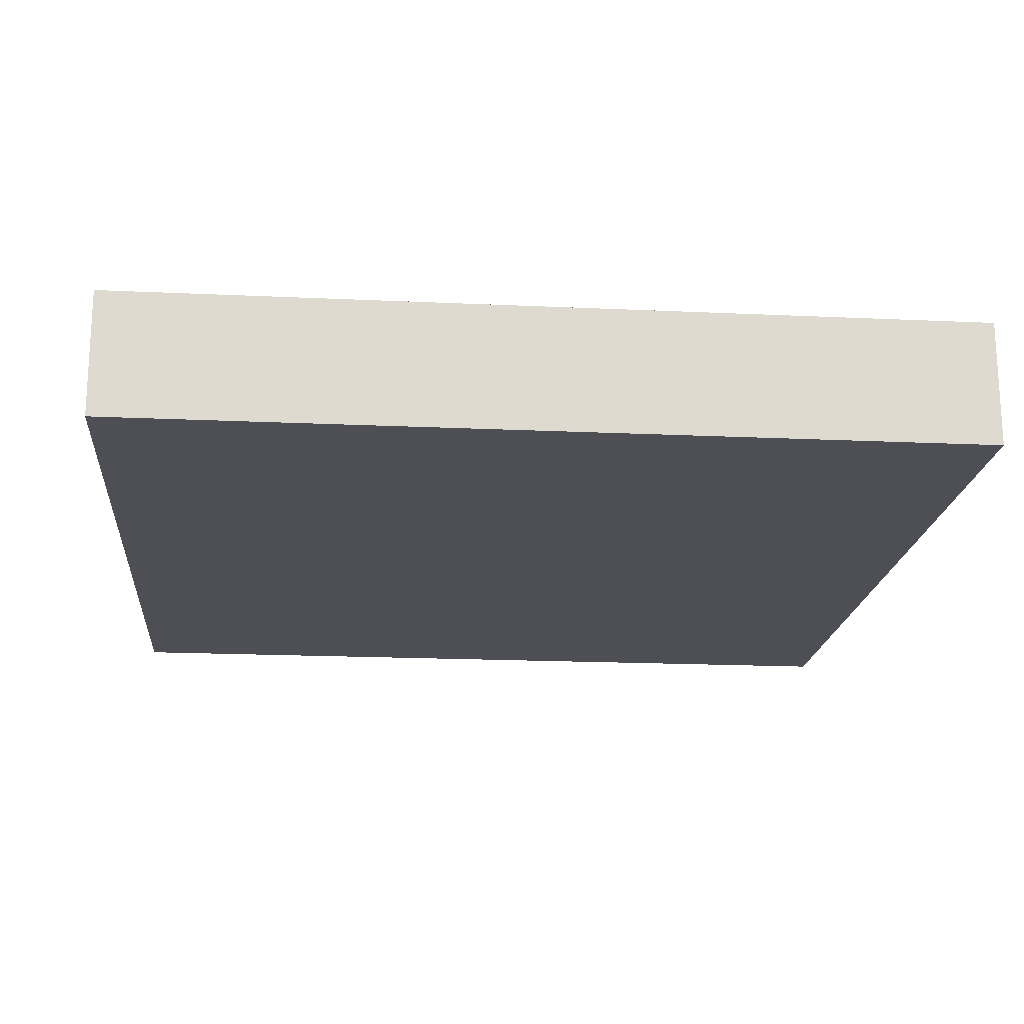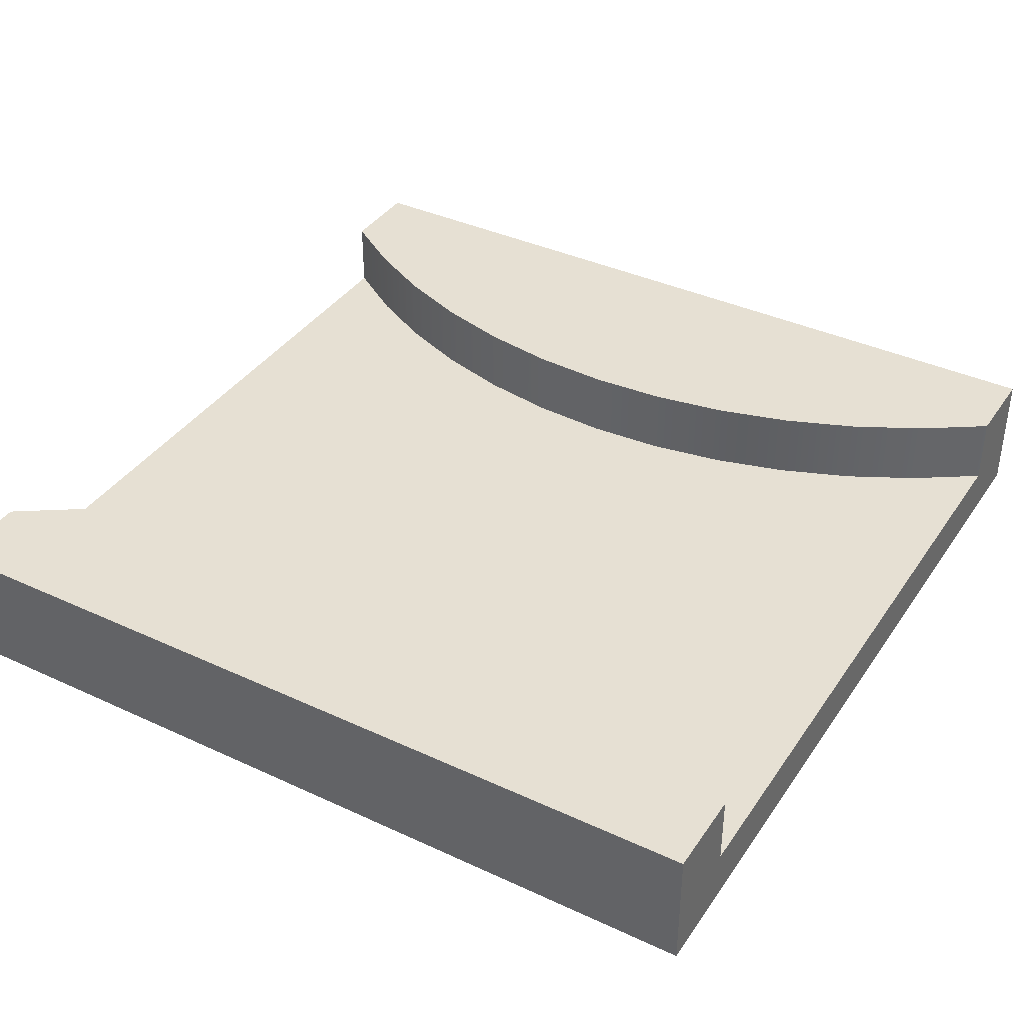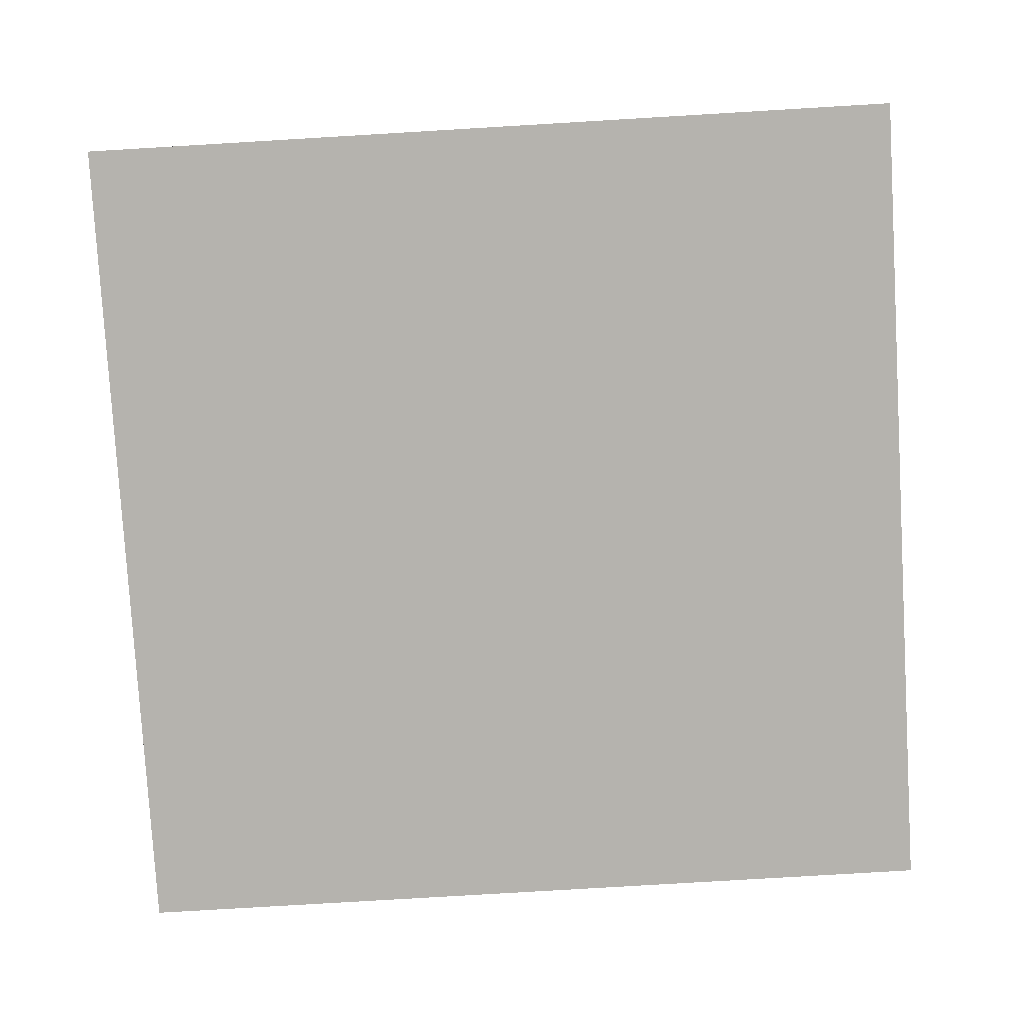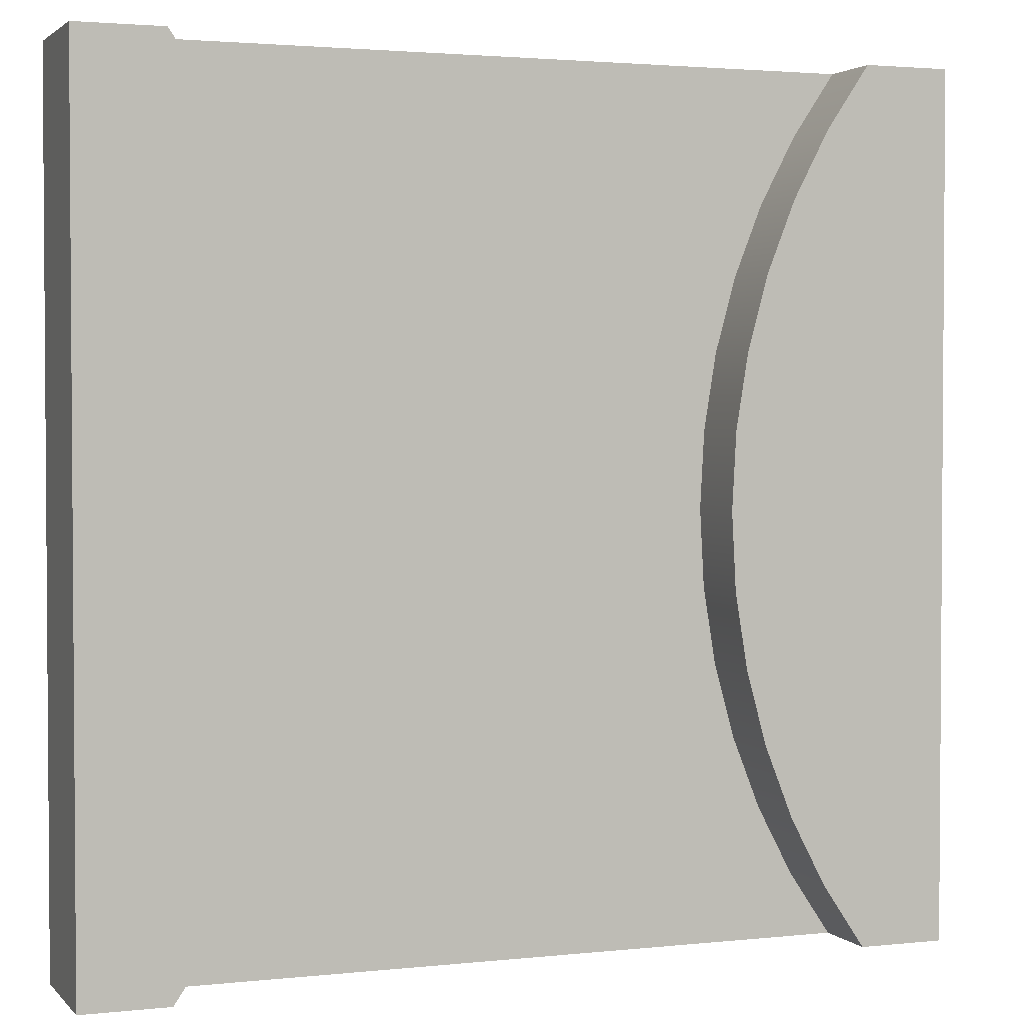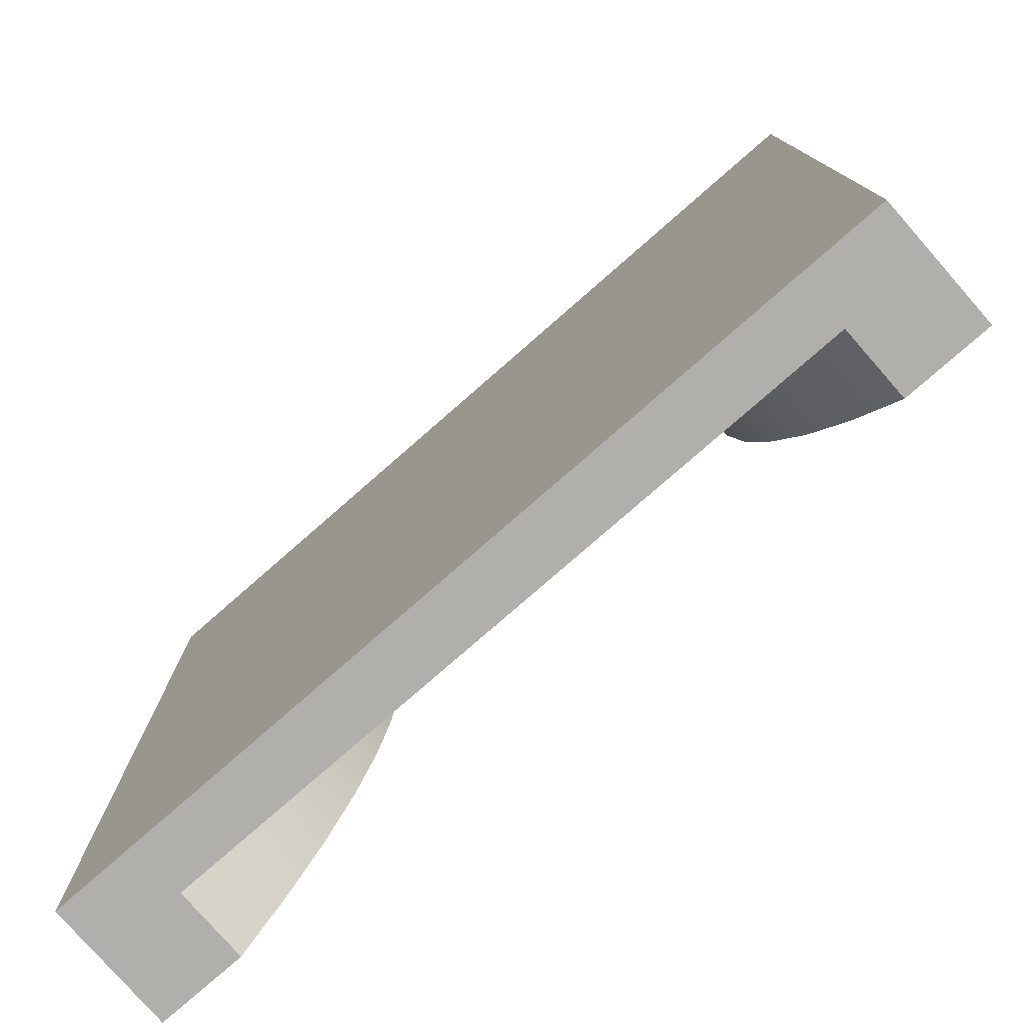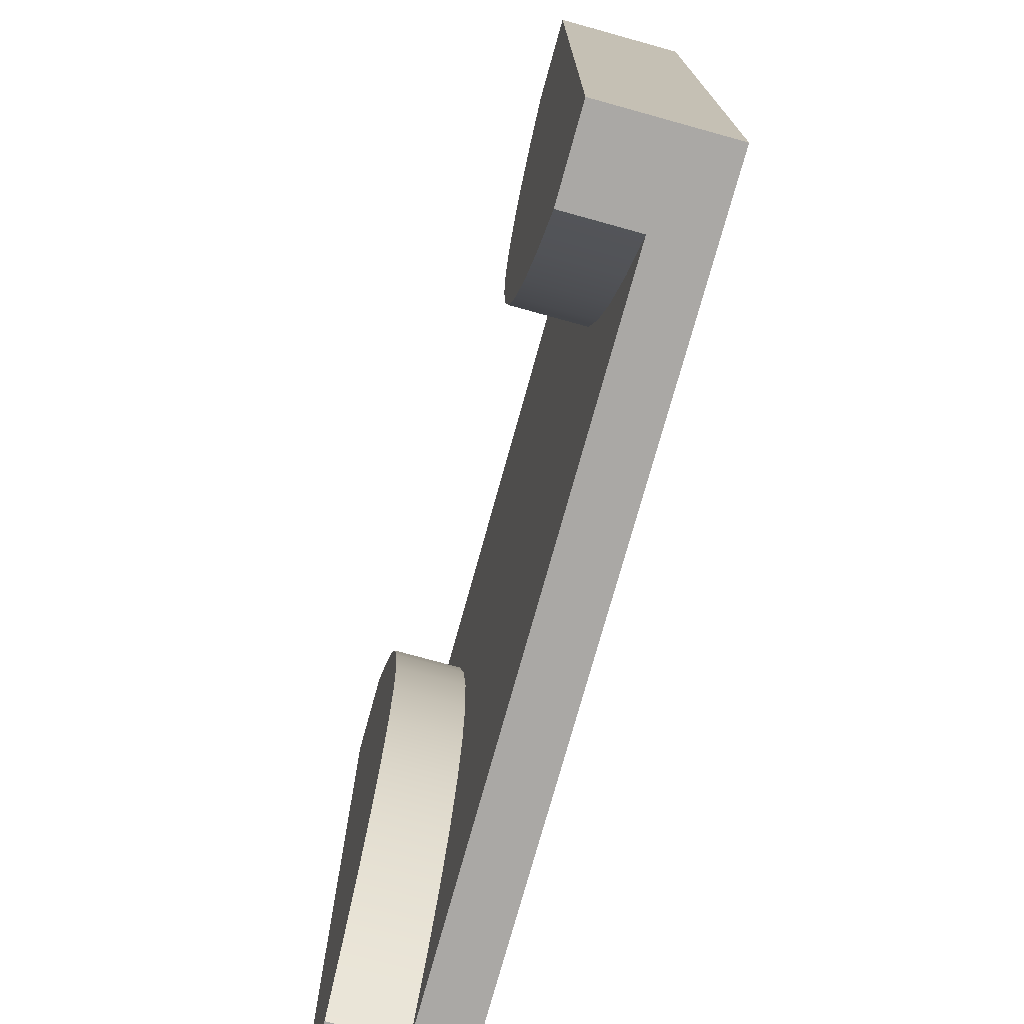
<metadata>
{"format":"obj","ext":"obj","renderer":"f3d","projection":"perspective","resolution":1024,"background":"white","views":[{"elev":-18.4,"azim":-95.1,"up":"+Y"},{"elev":38.3,"azim":-59.6,"up":"+Y"},{"elev":-79.9,"azim":3.4,"up":"+Y"},{"elev":2.4,"azim":159.2,"up":"+Z"},{"elev":-78.1,"azim":41.2,"up":"+Z"},{"elev":-75.1,"azim":-105.5,"up":"+Z"}]}
</metadata>
<code>
v  -1.5 0.44 -1.5
v  -1.2 0.44 -1.5
v  -1.2 0.19 -1.5
v  -1.2 0 -1.5
v  -1.5 0 -1.5
v  -1.5 0 1.5
v  -1.5 0.44 1.5
v  -0.9265 0.44 -1.04
v  -1.051 0.44 -1.277
v  -1.2 0.44 1.5
v  -1.051 0.44 1.277
v  -0.9265 0.44 1.04
v  -0.8283 0.44 0.7906
v  -0.7573 0.44 0.5321
v  -0.7144 0.44 0.2676
v  -0.7 0.44 0
v  -0.7144 0.44 -0.2676
v  -0.7573 0.44 -0.5322
v  -0.8283 0.44 -0.7906
v  -0.8283 0.19 -0.7906
v  -0.9265 0.19 -1.04
v  -1.051 0.19 1.277
v  -1.2 0.19 1.5
v  1.2 0.19 1.5
v  1.051 0.19 1.277
v  0.9265 0.19 1.04
v  0.8283 0.19 0.7906
v  0.7573 0.19 0.5321
v  0.7144 0.19 0.2676
v  0.7 0.19 0
v  0.7144 0.19 -0.2676
v  0.7573 0.19 -0.5322
v  0.8283 0.19 -0.7906
v  0.9265 0.19 -1.04
v  1.051 0.19 -1.277
v  1.2 0.19 -1.5
v  -1.051 0.19 -1.277
v  -0.7573 0.19 -0.5322
v  -0.7144 0.19 -0.2676
v  -0.7 0.19 0
v  -0.7144 0.19 0.2676
v  -0.7573 0.19 0.5321
v  -0.8283 0.19 0.7906
v  -0.9265 0.19 1.04
v  -1.2 0 1.5
v  1.2 0 1.5
v  1.2 0 -1.5
v  1.5 0 -1.5
v  1.5 0 1.5
v  1.5 0.44 -1.5
v  1.2 0.44 -1.5
v  0.9265 0.44 1.04
v  1.051 0.44 1.277
v  1.2 0.44 1.5
v  1.5 0.44 1.5
v  1.051 0.44 -1.277
v  0.9265 0.44 -1.04
v  0.8283 0.44 -0.7906
v  0.7573 0.44 -0.5322
v  0.7144 0.44 -0.2676
v  0.7 0.44 0
v  0.7144 0.44 0.2676
v  0.7573 0.44 0.5321
v  0.8283 0.44 0.7906
g Mesh1 Narrow_round Model
f 1 2 3
f 1 3 4
f 4 5 1
g BackColor
f 2 1 5
f 2 5 4
f 4 3 2
g Red
f 6 7 1
f 6 1 5
g BackColor
f 5 1 7
f 5 7 6
g Red
f 8 9 2
f 8 2 1
f 8 1 7
f 8 7 10
f 8 10 11
f 8 11 12
f 8 12 13
f 8 13 14
f 8 14 15
f 8 15 16
f 8 16 17
f 8 17 18
f 18 19 8
g BackColor
f 9 8 19
f 9 19 18
f 9 18 17
f 9 17 16
f 9 16 15
f 9 15 14
f 9 14 13
f 9 13 12
f 9 12 11
f 9 11 10
f 9 10 7
f 9 7 1
f 1 2 9
g Red
f 20 21 8
f 20 8 19
g Green
f 22 23 24
f 22 24 25
f 22 25 26
f 22 26 27
f 22 27 28
f 22 28 29
f 22 29 30
f 22 30 31
f 22 31 32
f 22 32 33
f 22 33 34
f 22 34 35
f 22 35 36
f 36 3 37
f 36 37 21
f 36 21 20
f 36 20 38
f 36 38 39
f 36 39 40
f 36 40 41
f 36 41 42
f 36 42 43
f 36 43 44
f 36 44 22
f 45 46 24
f 45 24 23
g Red
f 4 47 48
f 4 48 49
f 4 49 46
f 4 46 45
f 4 45 6
f 6 5 4
g BackColor
f 4 5 6
f 4 6 45
f 4 45 46
f 4 46 49
f 4 49 48
f 4 48 47
g Red
f 7 6 45
f 7 45 23
f 23 10 7
g BackColor
f 6 7 10
f 6 10 23
f 23 45 6
g Red
f 23 22 11
f 23 11 10
g BackColor
f 37 3 36
f 37 36 35
f 37 35 34
f 37 34 33
f 37 33 32
f 37 32 31
f 37 31 30
f 37 30 29
f 37 29 28
f 37 28 27
f 37 27 26
f 37 26 25
f 37 25 24
f 24 23 22
f 24 22 44
f 24 44 43
f 24 43 42
f 24 42 41
f 24 41 40
f 24 40 39
f 24 39 38
f 24 38 20
f 24 20 21
f 21 37 24
g Red
f 22 44 12
f 22 12 11
g BackColor
f 44 12 11
f 22 44 11
g Red
f 44 43 13
f 44 13 12
g BackColor
f 43 13 12
f 44 43 12
g Red
f 43 42 14
f 43 14 13
g BackColor
f 42 14 13
f 43 42 13
g Red
f 42 41 15
f 42 15 14
g BackColor
f 41 15 14
f 42 41 14
g Red
f 41 40 16
f 41 16 15
g BackColor
f 40 16 15
f 41 40 15
g Red
f 40 39 17
f 40 17 16
g BackColor
f 39 17 16
f 40 39 16
g Red
f 39 38 18
f 39 18 17
g BackColor
f 38 18 17
f 39 38 17
g Red
f 38 20 19
f 38 19 18
g BackColor
f 20 19 18
f 38 20 18
f 21 8 19
f 20 21 19
g Red
f 21 37 9
f 21 9 8
g BackColor
f 37 9 8
f 21 37 8
g Red
f 37 3 2
f 37 2 9
g BackColor
f 3 2 9
f 37 3 9
f 22 11 10
f 23 22 10
g Green
f 47 4 3
f 47 3 36
g BackColor
f 36 3 4
f 36 4 47
g Red
f 50 48 47
f 50 47 36
f 36 51 50
g BackColor
f 48 50 51
f 48 51 36
f 36 47 48
g Red
f 52 53 54
f 52 54 55
f 52 55 50
f 52 50 51
f 52 51 56
f 52 56 57
f 52 57 58
f 52 58 59
f 52 59 60
f 52 60 61
f 52 61 62
f 52 62 63
f 63 64 52
g BackColor
f 53 52 64
f 53 64 63
f 53 63 62
f 53 62 61
f 53 61 60
f 53 60 59
f 53 59 58
f 53 58 57
f 53 57 56
f 53 56 51
f 53 51 50
f 53 50 55
f 55 54 53
g Red
f 27 26 52
f 27 52 64
g BackColor
f 26 52 64
f 27 26 64
g Red
f 26 25 53
f 26 53 52
g BackColor
f 25 53 52
f 26 25 52
g Red
f 25 24 54
f 25 54 53
g BackColor
f 24 54 53
f 25 24 53
g Red
f 55 54 24
f 55 24 46
f 46 49 55
g BackColor
f 54 55 49
f 54 49 46
f 46 24 54
g Red
f 50 55 49
f 50 49 48
g BackColor
f 55 49 48
f 50 55 48
f 46 24 23
f 45 46 23
g Red
f 28 27 64
f 28 64 63
g BackColor
f 27 64 63
f 28 27 63
g Red
f 29 28 63
f 29 63 62
g BackColor
f 28 63 62
f 29 28 62
g Red
f 30 29 62
f 30 62 61
g BackColor
f 29 62 61
f 30 29 61
g Red
f 31 30 61
f 31 61 60
g BackColor
f 30 61 60
f 31 30 60
g Red
f 32 31 60
f 32 60 59
g BackColor
f 31 60 59
f 32 31 59
g Red
f 33 32 59
f 33 59 58
g BackColor
f 32 59 58
f 33 32 58
g Red
f 34 33 58
f 34 58 57
g BackColor
f 33 58 57
f 34 33 57
g Red
f 35 34 57
f 35 57 56
g BackColor
f 34 57 56
f 35 34 56
g Red
f 36 35 56
f 36 56 51
g BackColor
f 35 56 51
f 36 35 51

</code>
